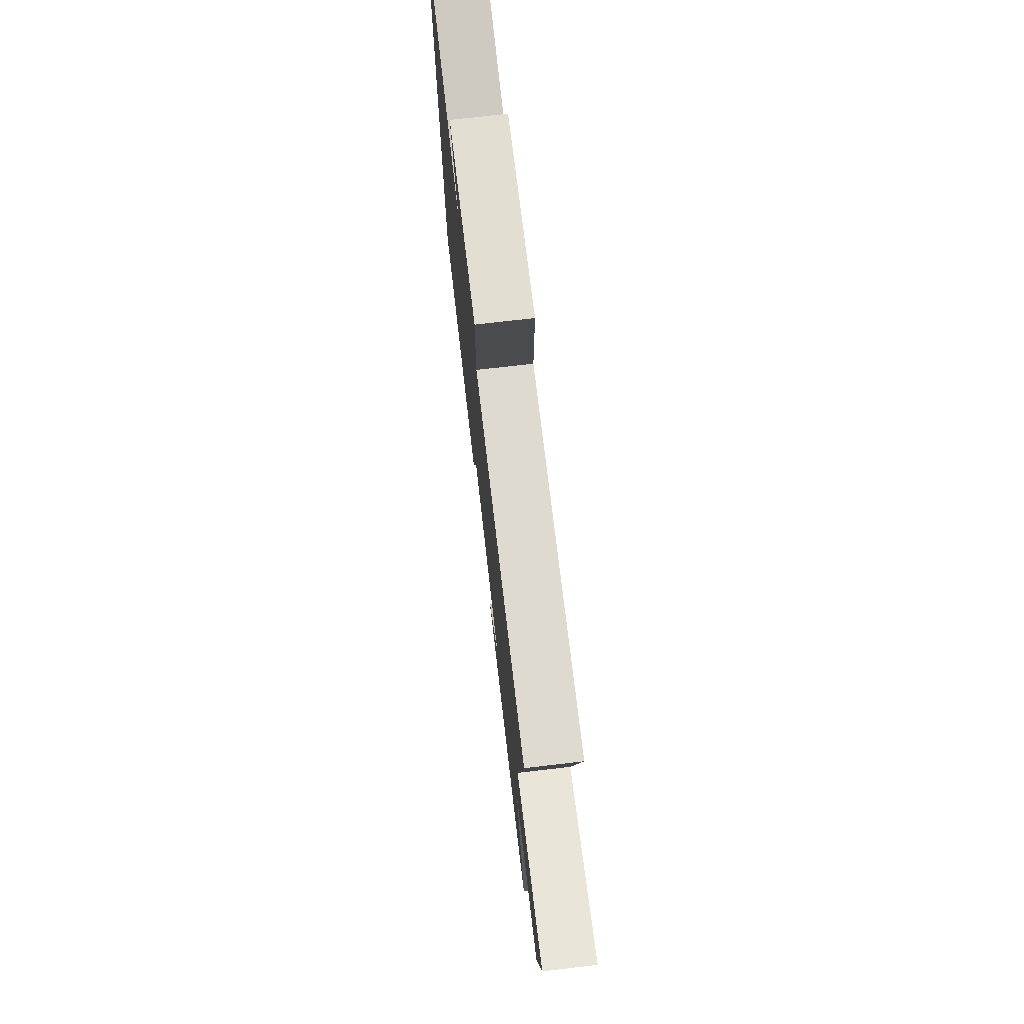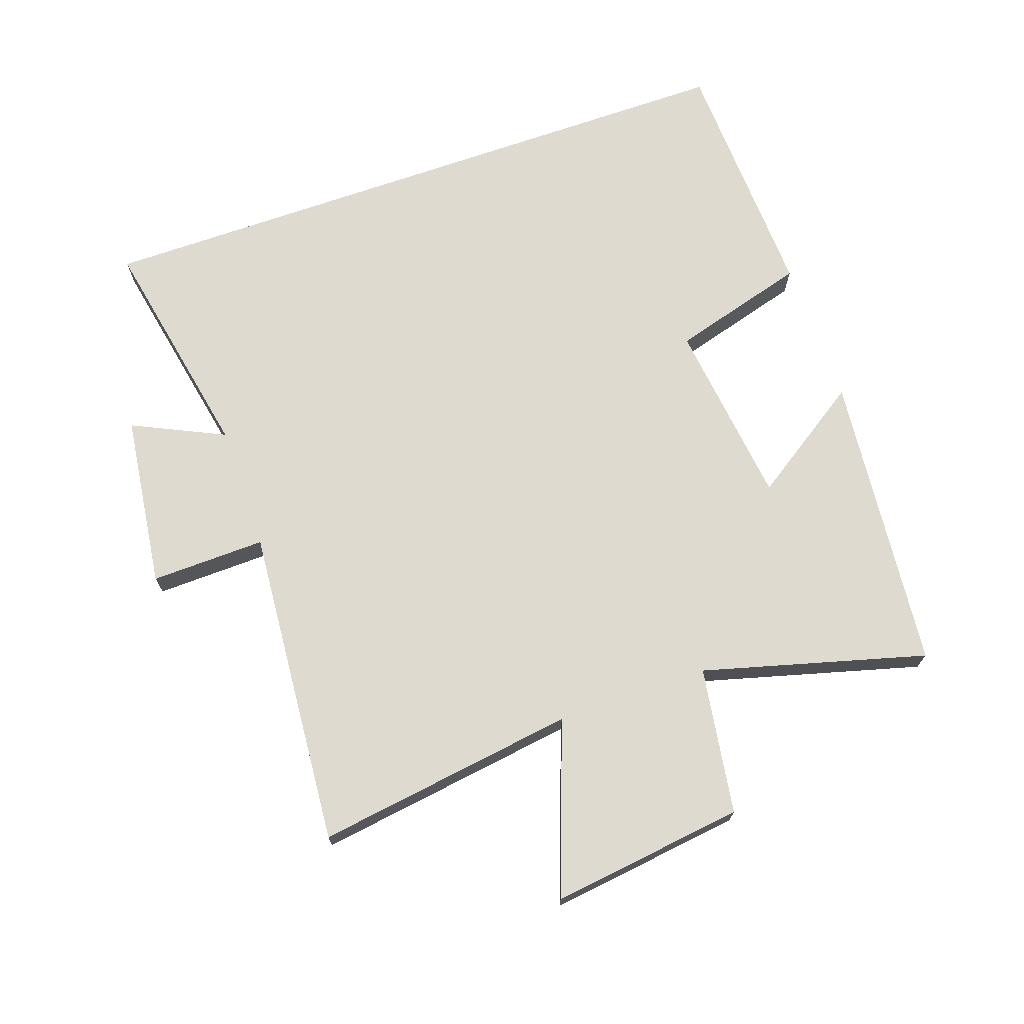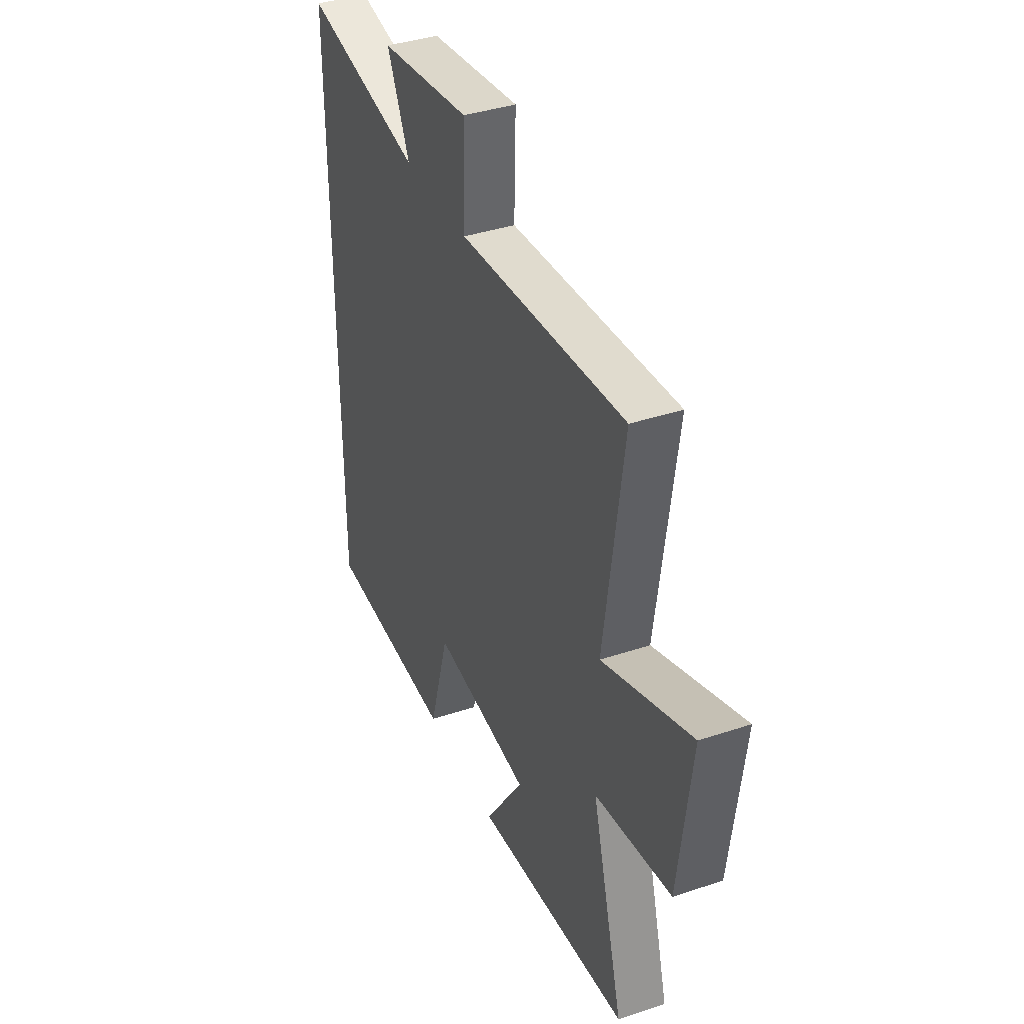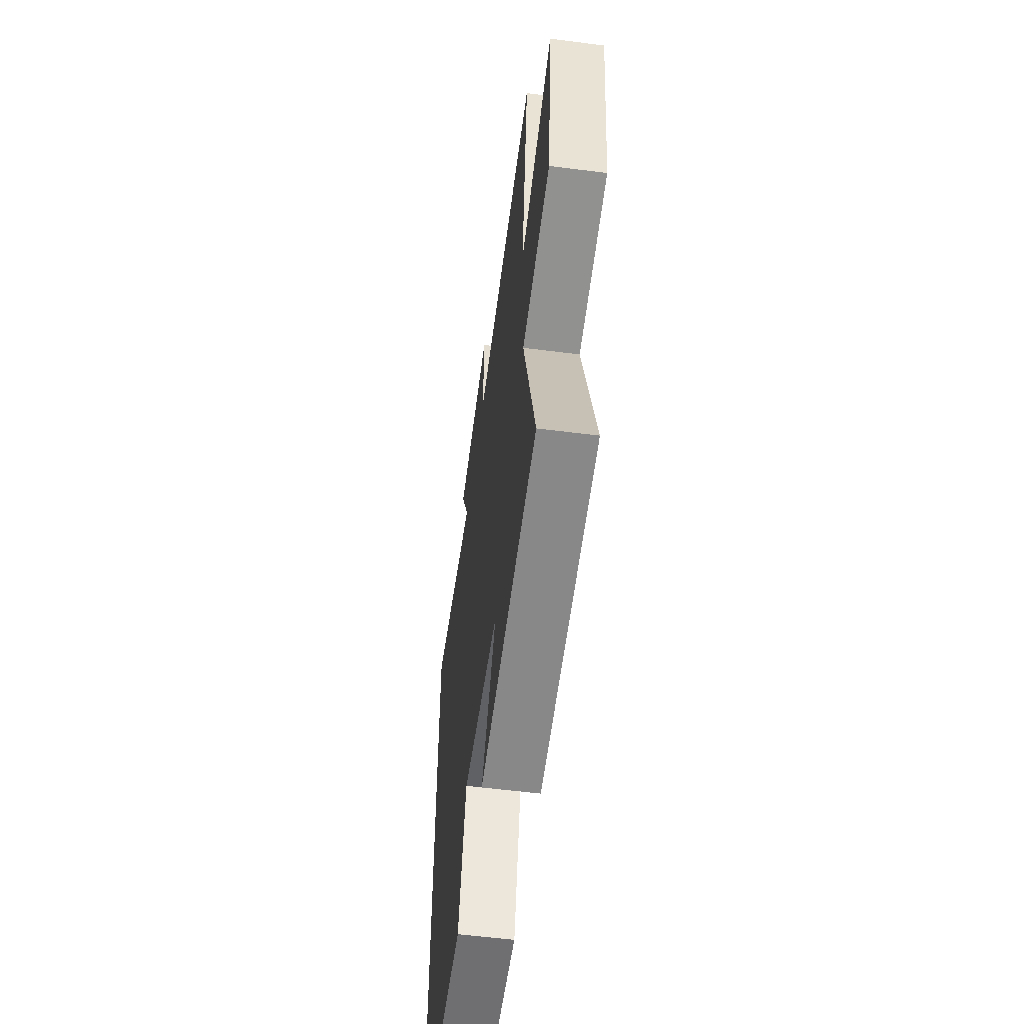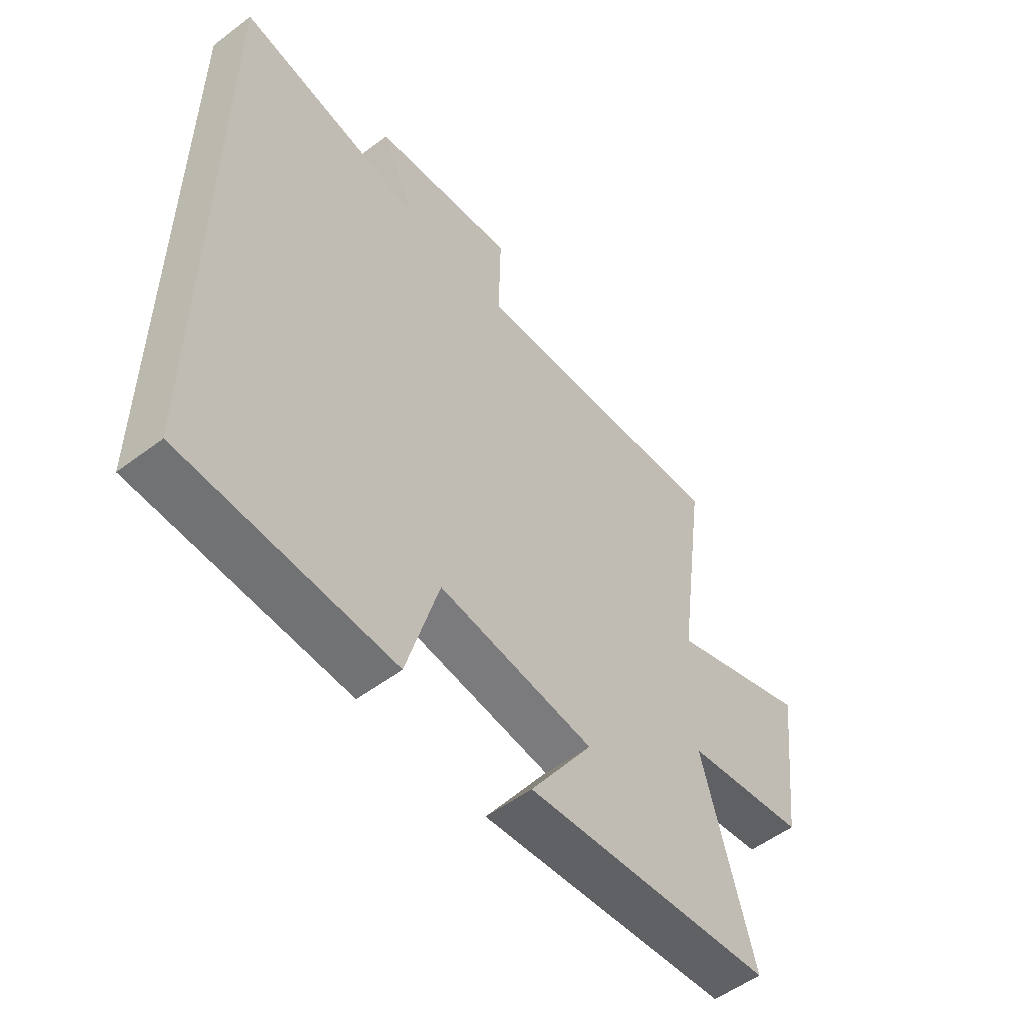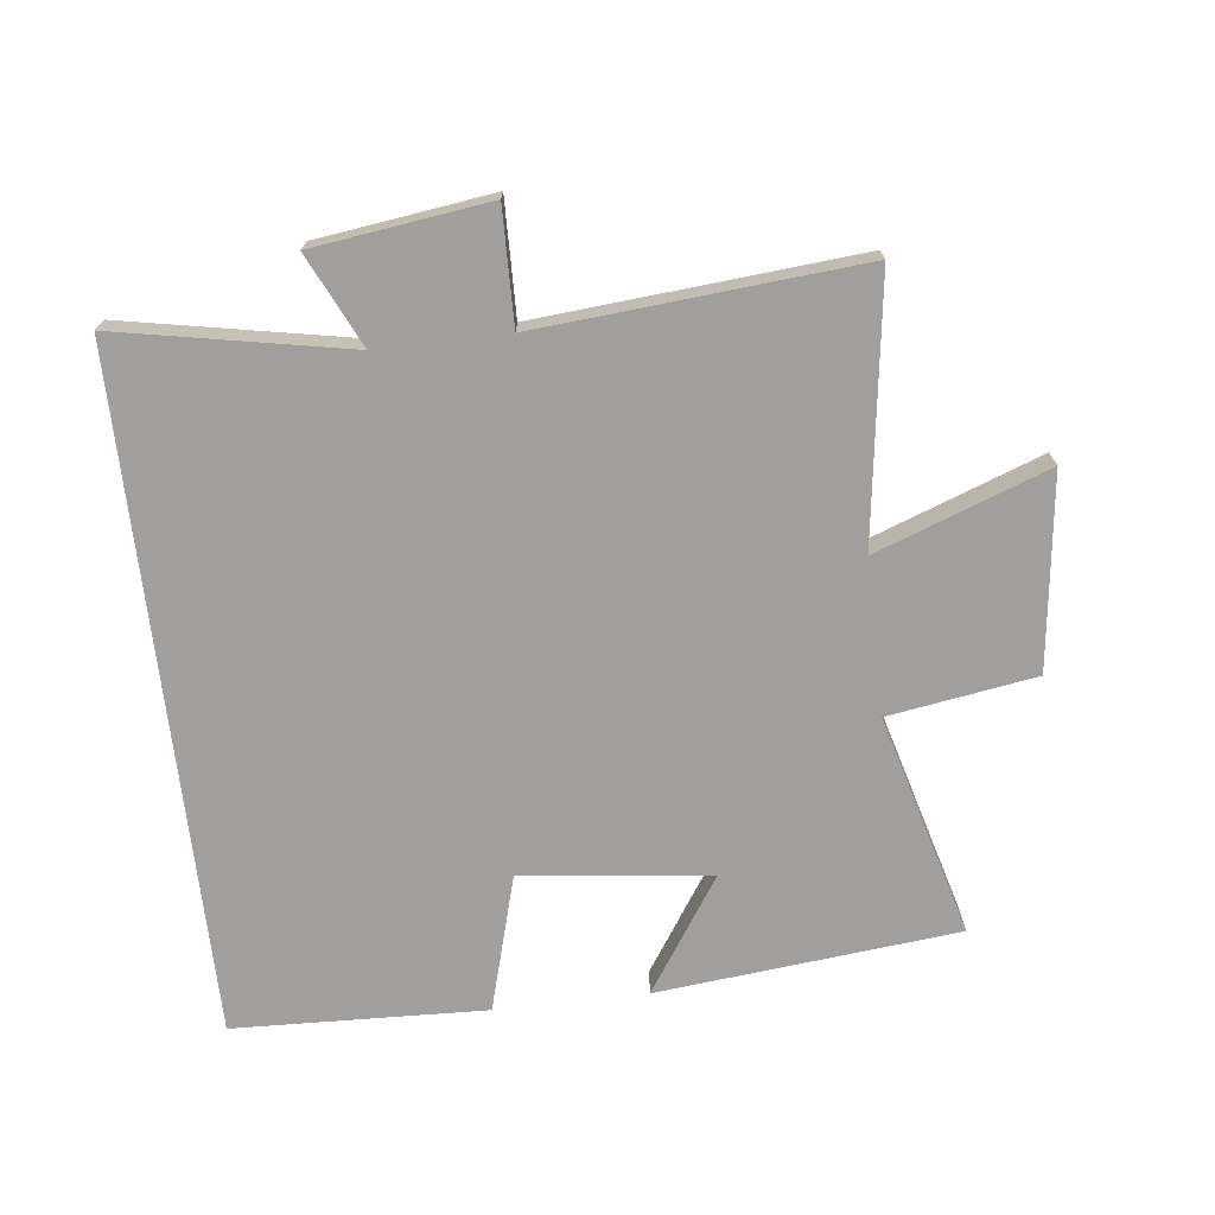
<metadata>
{"format":"obj","ext":"obj","renderer":"f3d","projection":"perspective","resolution":1024,"background":"white","views":[{"elev":75.2,"azim":83.4,"up":"+Z"},{"elev":70.8,"azim":70.7,"up":"+Y"},{"elev":38.7,"azim":67.2,"up":"+Z"},{"elev":-56.9,"azim":82.4,"up":"+Z"},{"elev":-53.9,"azim":-51.2,"up":"+Z"},{"elev":-71.3,"azim":6.7,"up":"+Y"}]}
</metadata>
<code>
v 0.557 0.07 0.541
v 0.5 0.07 0.134
v 0.767 0.07 0.232
v 0.729 0.07 -0.07
v 0.5 0.07 -0.106
v 0.595 0.07 -0.453
v 0.127 0.07 -0.5
v 0.245 0.07 -0.322
v -0.047 0.07 -0.288
v -0.107 0.07 -0.5
v -0.5 0.07 -0.485
v -0.5 0.07 0.569
v -0.142 0.07 0.5
v -0.21 0.07 0.643
v 0.062 0.07 0.679
v 0.058 0.07 0.5
v 0.557 0 0.541
v 0.5 0 0.134
v 0.767 0 0.232
v 0.729 0 -0.07
v 0.5 0 -0.106
v 0.595 0 -0.453
v 0.127 0 -0.5
v 0.245 0 -0.322
v -0.047 0 -0.288
v -0.107 0 -0.5
v -0.5 0 -0.485
v -0.5 0 0.569
v -0.142 0 0.5
v -0.21 0 0.643
v 0.062 0 0.679
v 0.058 0 0.5
f 13 14 15 16
f 10 11 12 13
f 9 10 13 16
f 8 9 16 1
f 5 6 7 8
f 2 3 4 5
f 2 5 8
f 1 2 8
f 32 31 30 29
f 29 28 27 26
f 32 29 26 25
f 17 32 25 24
f 24 23 22 21
f 21 20 19 18
f 24 21 18
f 24 18 17
f 1 17 18 2
f 2 18 19 3
f 3 19 20 4
f 4 20 21 5
f 5 21 22 6
f 6 22 23 7
f 7 23 24 8
f 8 24 25 9
f 9 25 26 10
f 10 26 27 11
f 11 27 28 12
f 12 28 29 13
f 13 29 30 14
f 14 30 31 15
f 15 31 32 16
f 16 32 17 1

</code>
